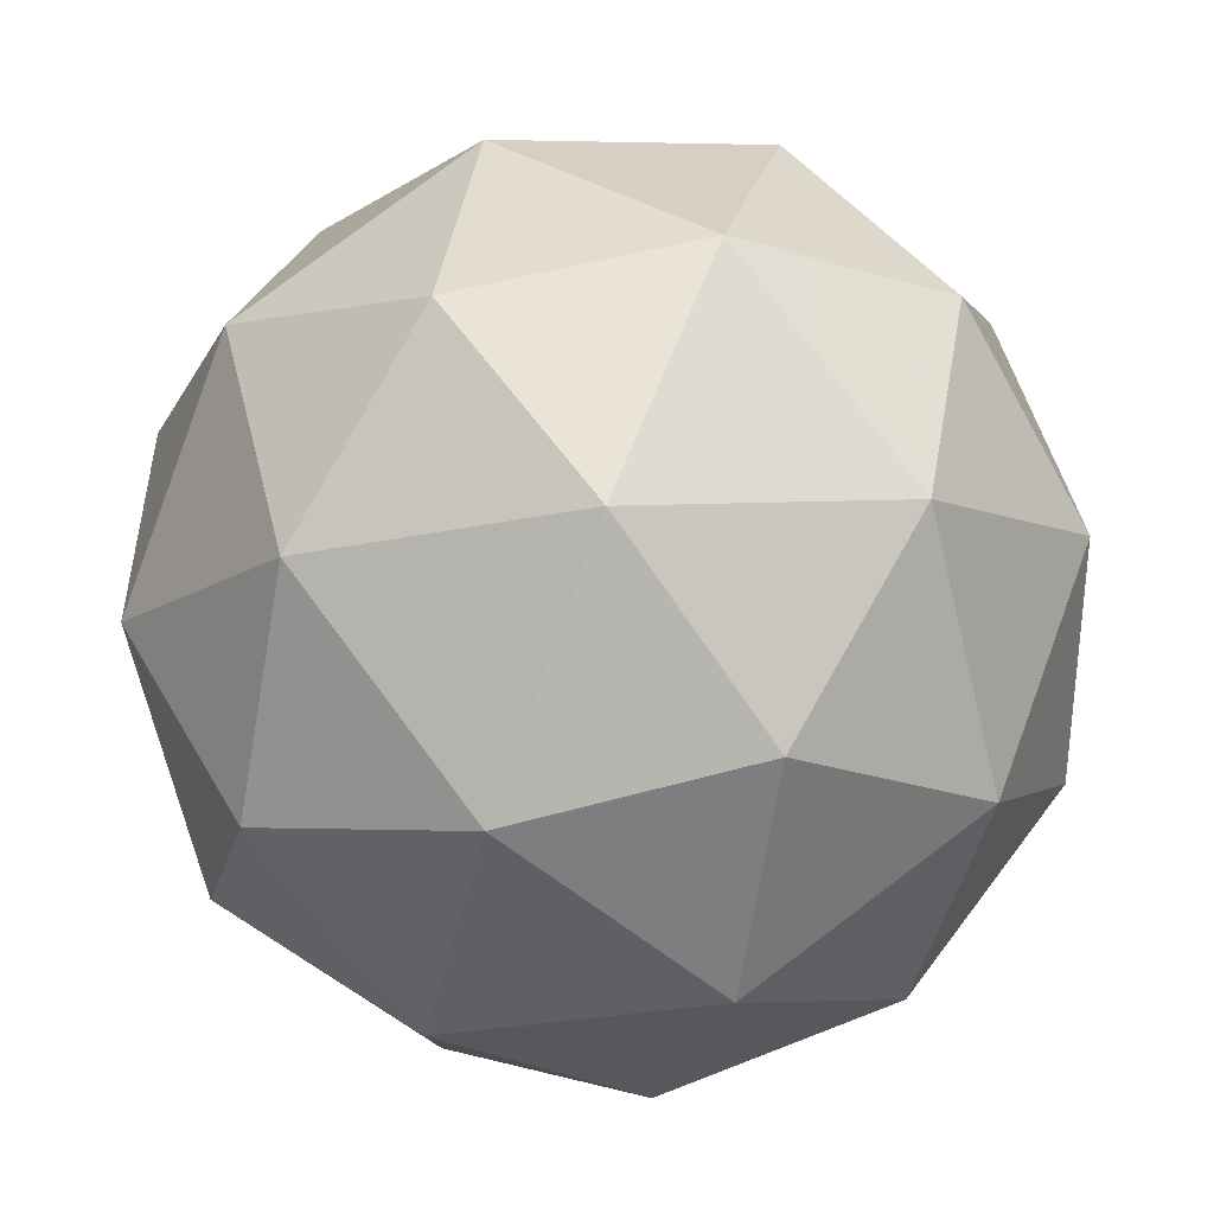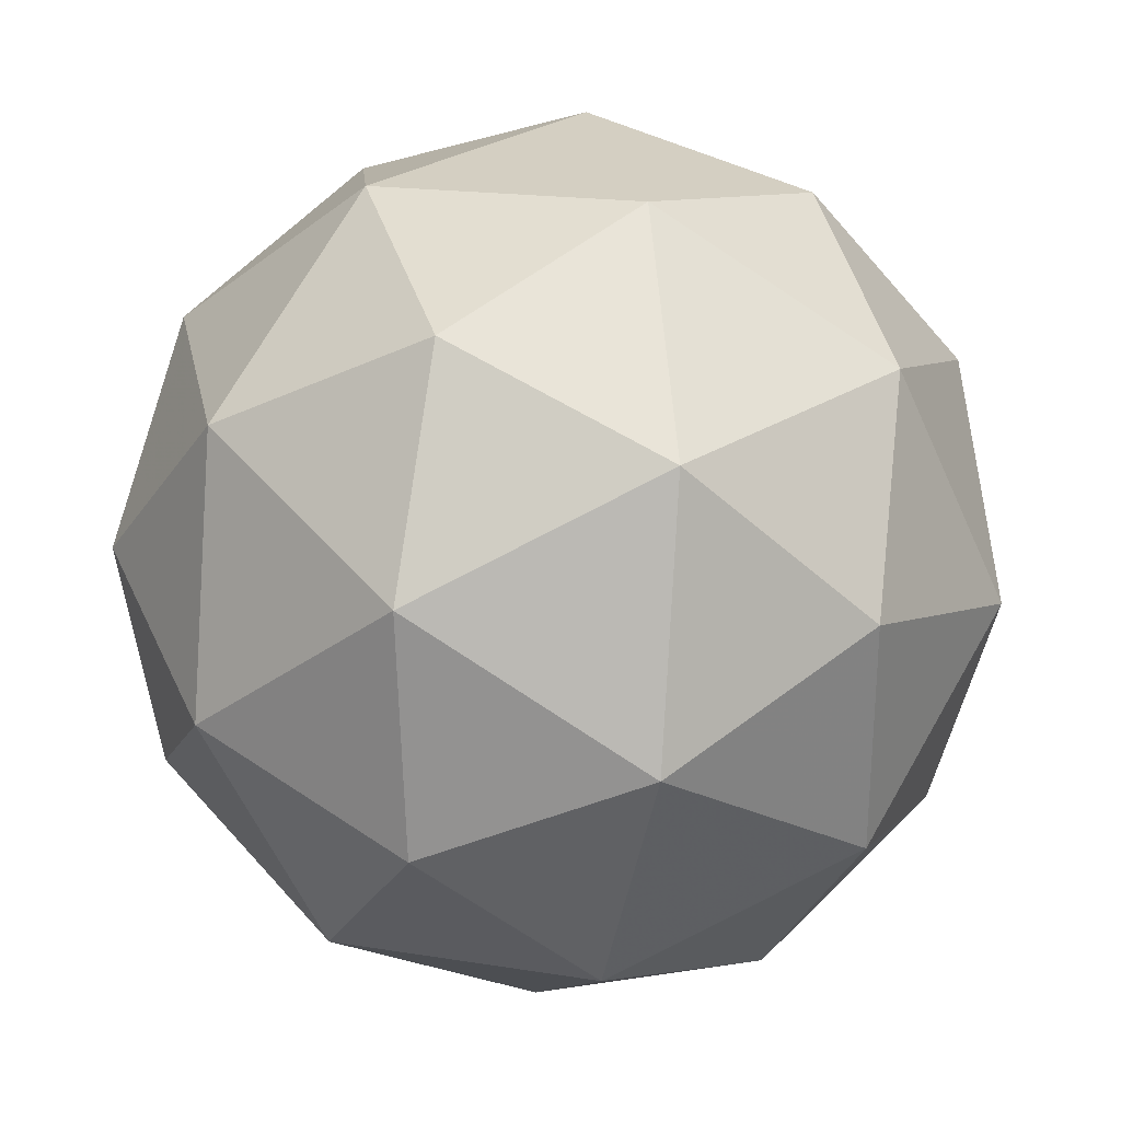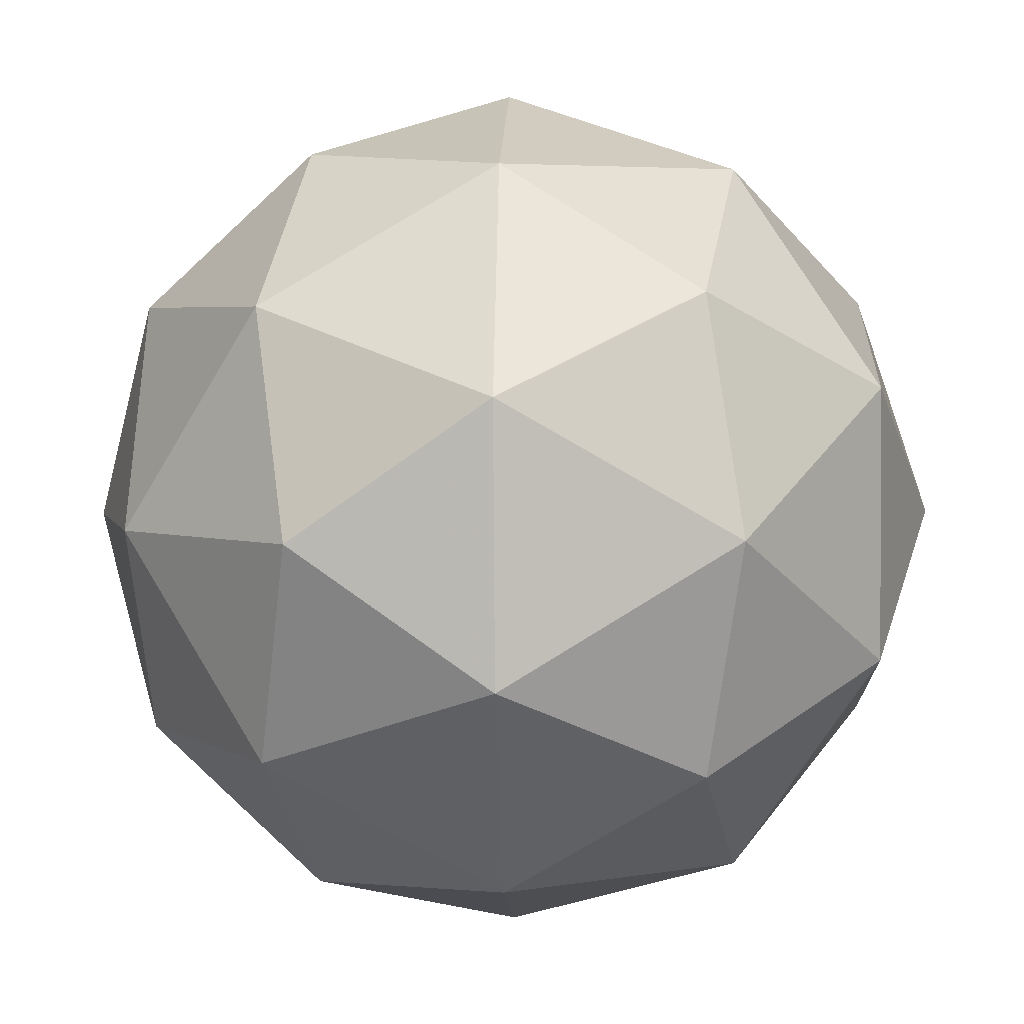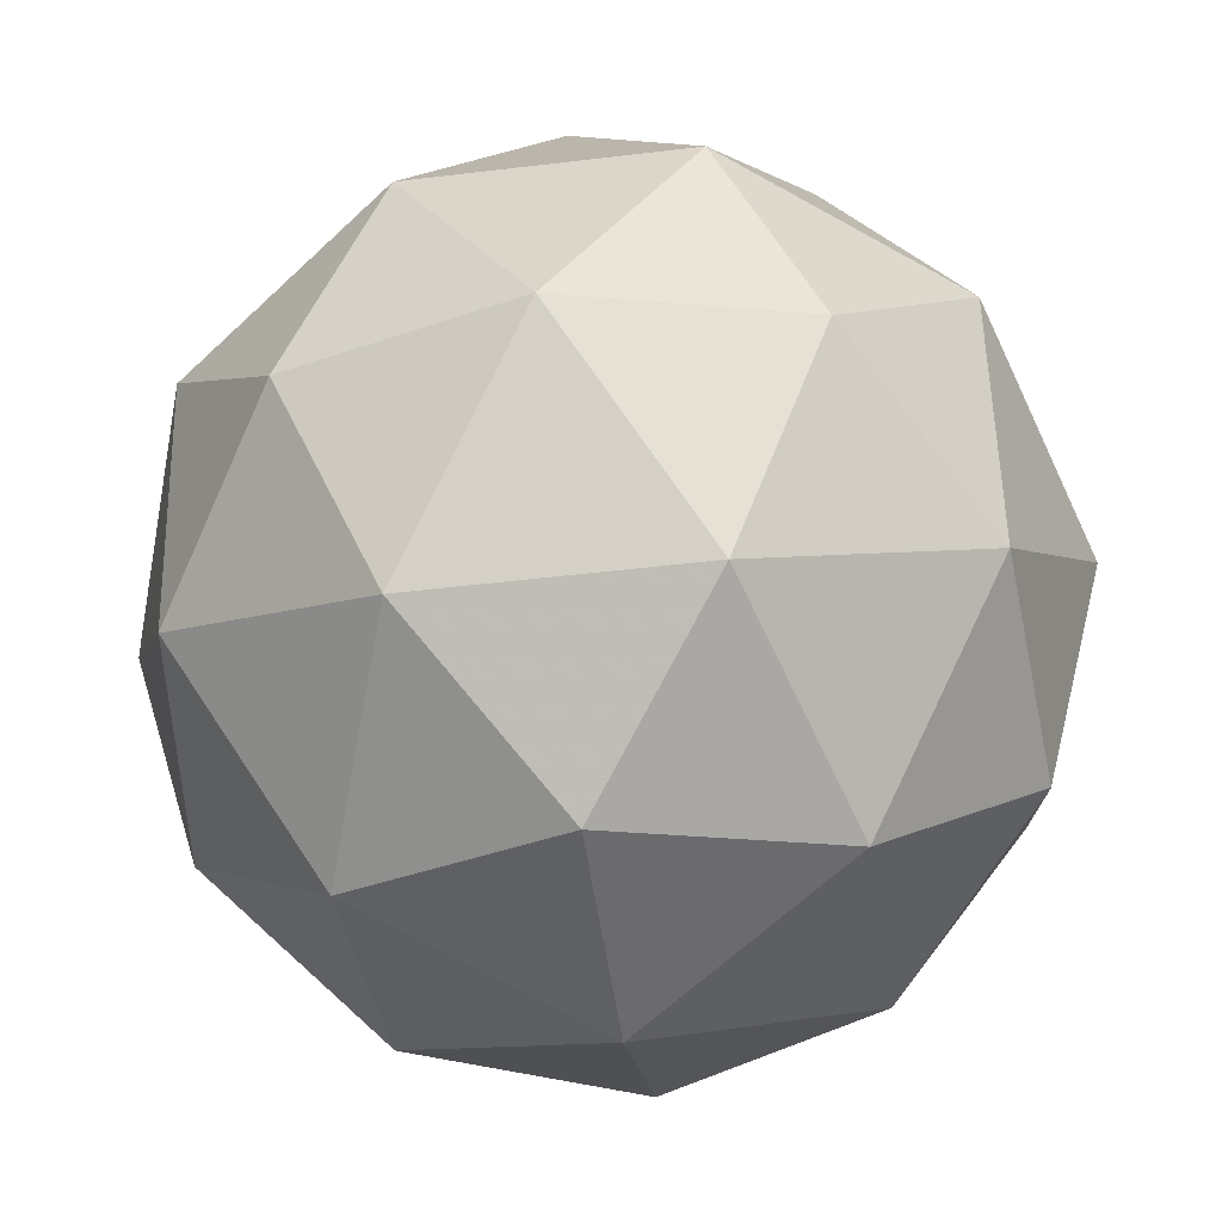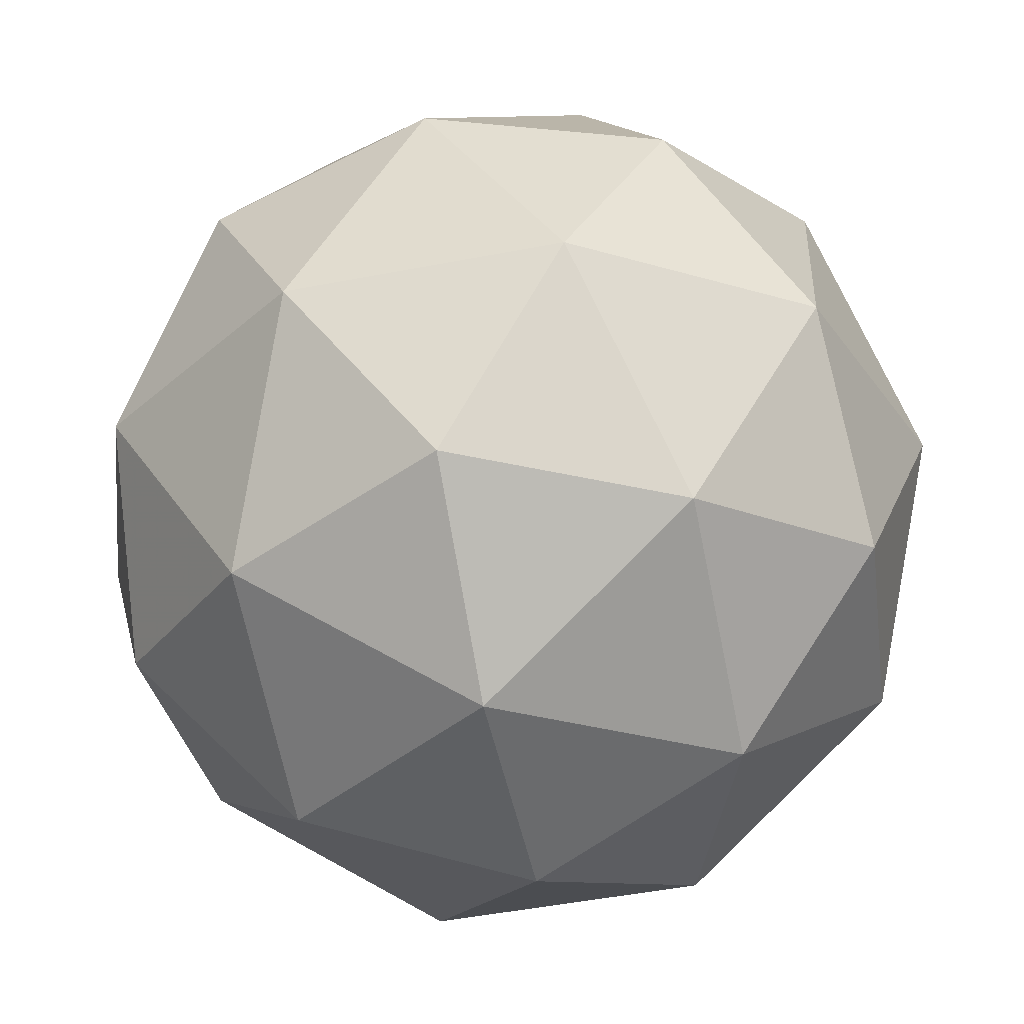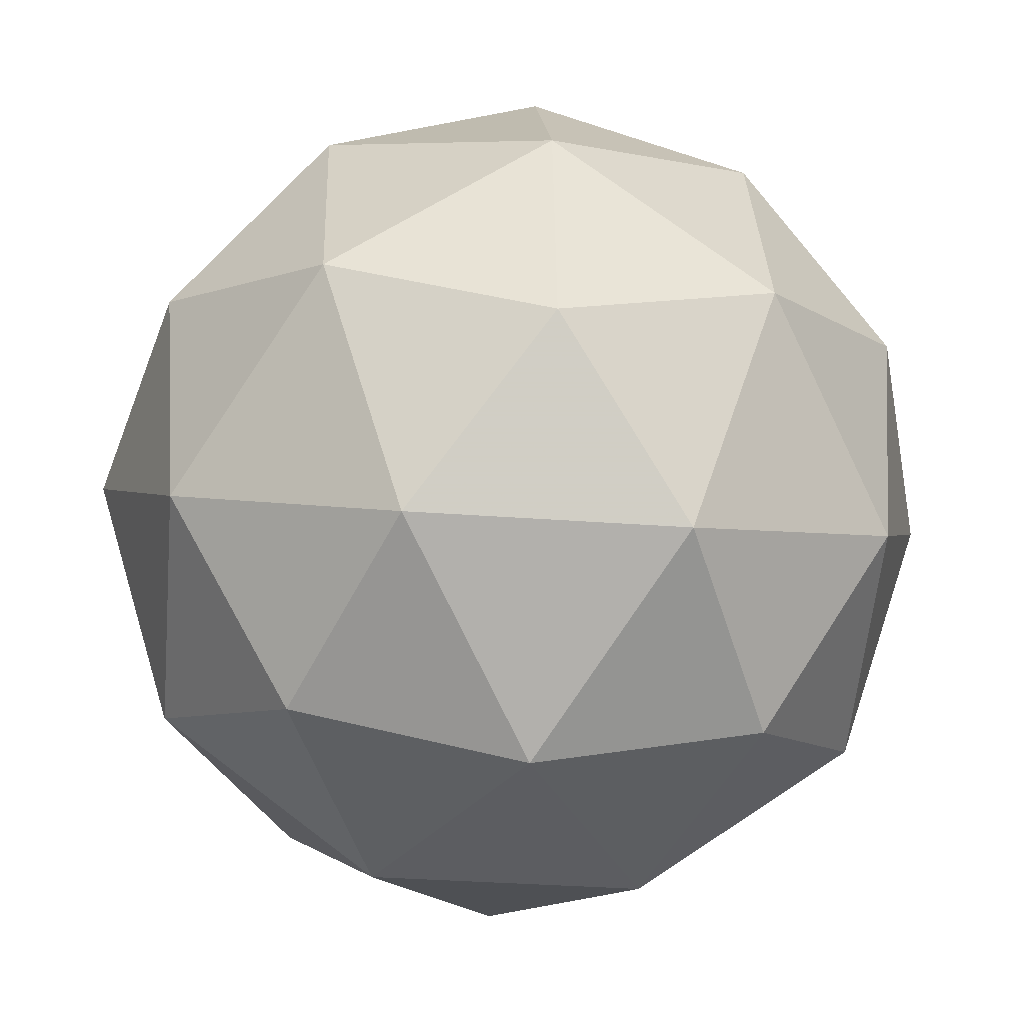
<metadata>
{"format":"obj","ext":"obj","renderer":"f3d","projection":"perspective","resolution":1024,"background":"white","views":[{"elev":-56.5,"azim":-8.0,"up":"+Y"},{"elev":19.4,"azim":-144.6,"up":"+Z"},{"elev":-52.2,"azim":-53.6,"up":"+Y"},{"elev":79.9,"azim":-47.9,"up":"+Z"},{"elev":40.4,"azim":94.6,"up":"+Y"},{"elev":-44.7,"azim":-169.2,"up":"+Z"}]}
</metadata>
<code>
v 7.294 -3.951 -8.507
v 7.225 -3.954 -8.459
v 7.286 -4.012 -8.449
v 7.317 -4.03 -8.525
v 7.275 -3.983 -8.582
v 7.218 -3.937 -8.541
v 7.205 -4.035 -8.448
v 7.262 -4.082 -8.489
v 7.255 -4.064 -8.571
v 7.194 -4.007 -8.58
v 7.163 -3.989 -8.504
v 7.186 -4.068 -8.523
v 7.298 -3.976 -8.471
v 7.263 -3.943 -8.477
v 7.258 -3.978 -8.443
v 7.218 -3.934 -8.497
v 7.259 -3.932 -8.525
v 7.317 -3.987 -8.516
v 7.312 -4.023 -8.482
v 7.292 -3.96 -8.549
v 7.306 -4.006 -8.56
v 7.248 -3.951 -8.569
v 7.186 -3.965 -8.476
v 7.182 -3.955 -8.524
v 7.246 -4.026 -8.437
v 7.21 -3.992 -8.442
v 7.298 -4.064 -8.506
v 7.279 -4.053 -8.461
v 7.269 -4.026 -8.587
v 7.294 -4.054 -8.554
v 7.2 -3.965 -8.569
v 7.234 -3.993 -8.593
v 7.174 -4.013 -8.469
v 7.232 -4.067 -8.46
v 7.262 -4.084 -8.533
v 7.222 -4.04 -8.586
v 7.168 -3.996 -8.547
v 7.188 -4.059 -8.48
v 7.163 -4.032 -8.513
v 7.221 -4.086 -8.504
v 7.217 -4.076 -8.553
v 7.181 -4.042 -8.558
f 1 14 13
f 2 14 16
f 1 13 18
f 1 18 20
f 1 20 17
f 2 16 23
f 3 15 25
f 4 19 27
f 5 21 29
f 6 22 31
f 2 23 26
f 3 25 28
f 4 27 30
f 5 29 32
f 6 31 24
f 7 33 38
f 8 34 40
f 9 35 41
f 10 36 42
f 11 37 39
f 39 42 12
f 39 37 42
f 37 10 42
f 42 41 12
f 42 36 41
f 36 9 41
f 41 40 12
f 41 35 40
f 35 8 40
f 40 38 12
f 40 34 38
f 34 7 38
f 38 39 12
f 38 33 39
f 33 11 39
f 24 37 11
f 24 31 37
f 31 10 37
f 32 36 10
f 32 29 36
f 29 9 36
f 30 35 9
f 30 27 35
f 27 8 35
f 28 34 8
f 28 25 34
f 25 7 34
f 26 33 7
f 26 23 33
f 23 11 33
f 31 32 10
f 31 22 32
f 22 5 32
f 29 30 9
f 29 21 30
f 21 4 30
f 27 28 8
f 27 19 28
f 19 3 28
f 25 26 7
f 25 15 26
f 15 2 26
f 23 24 11
f 23 16 24
f 16 6 24
f 17 22 6
f 17 20 22
f 20 5 22
f 20 21 5
f 20 18 21
f 18 4 21
f 18 19 4
f 18 13 19
f 13 3 19
f 16 17 6
f 16 14 17
f 14 1 17
f 13 15 3
f 13 14 15
f 14 2 15

</code>
